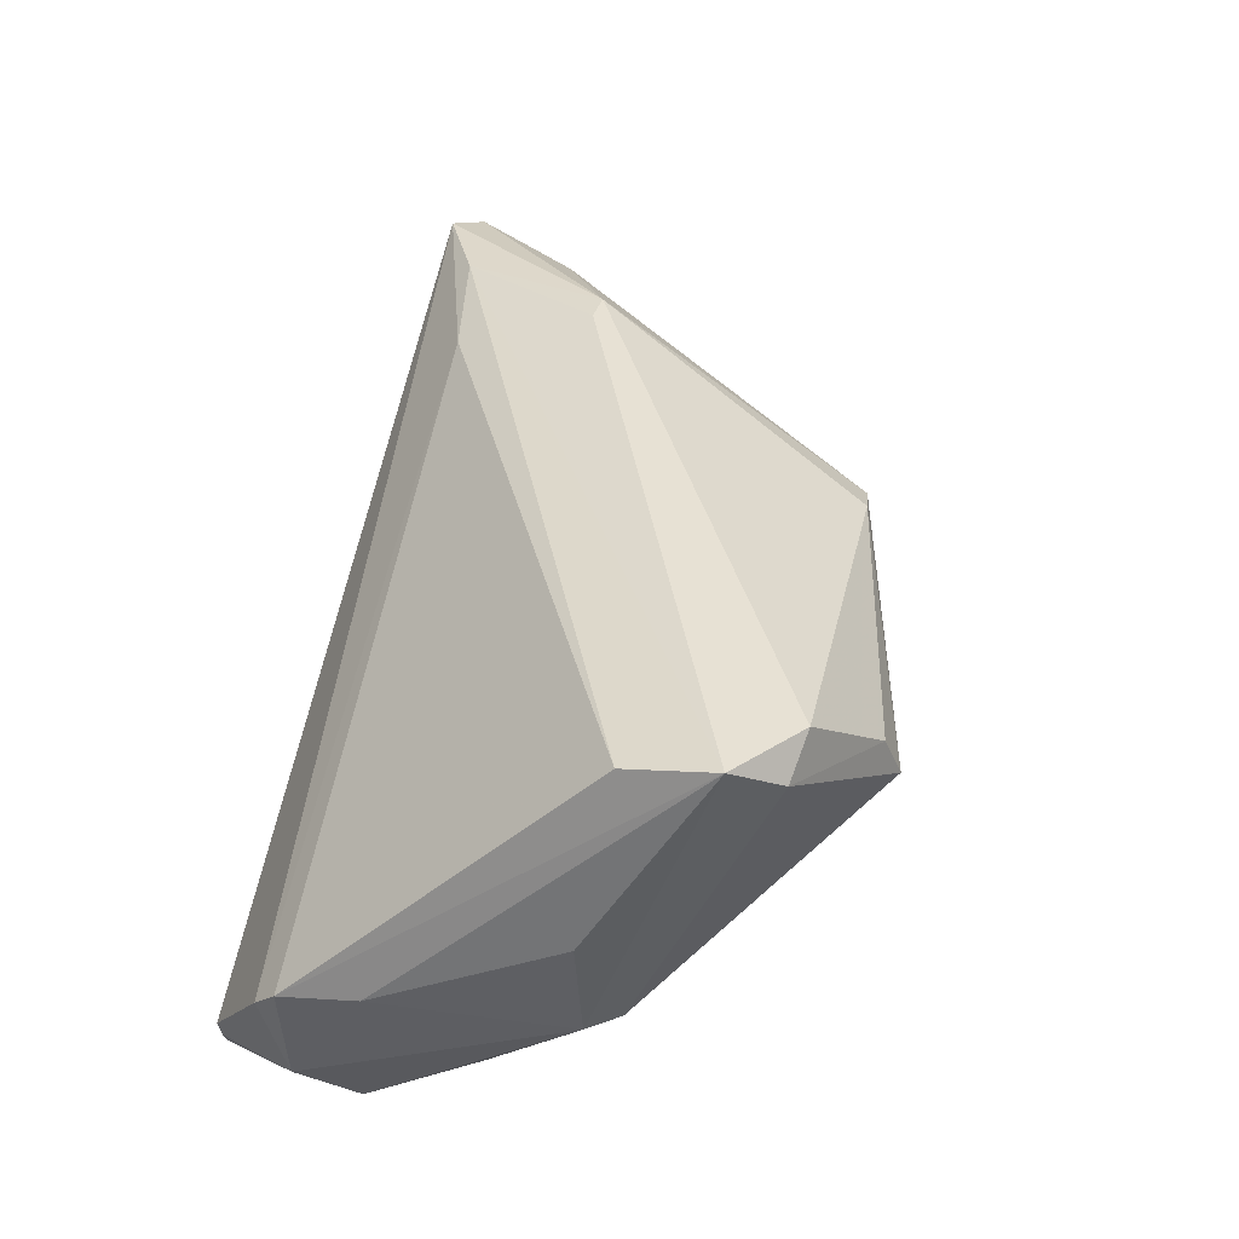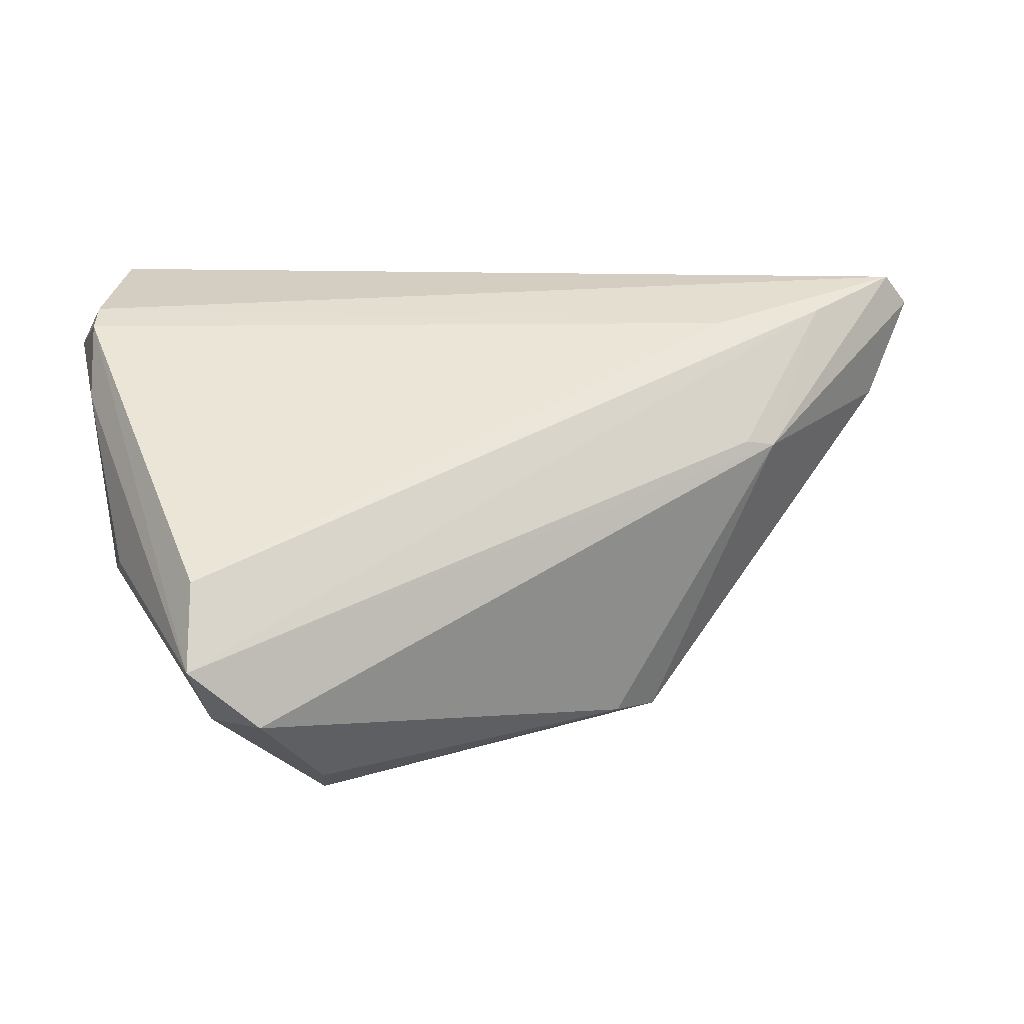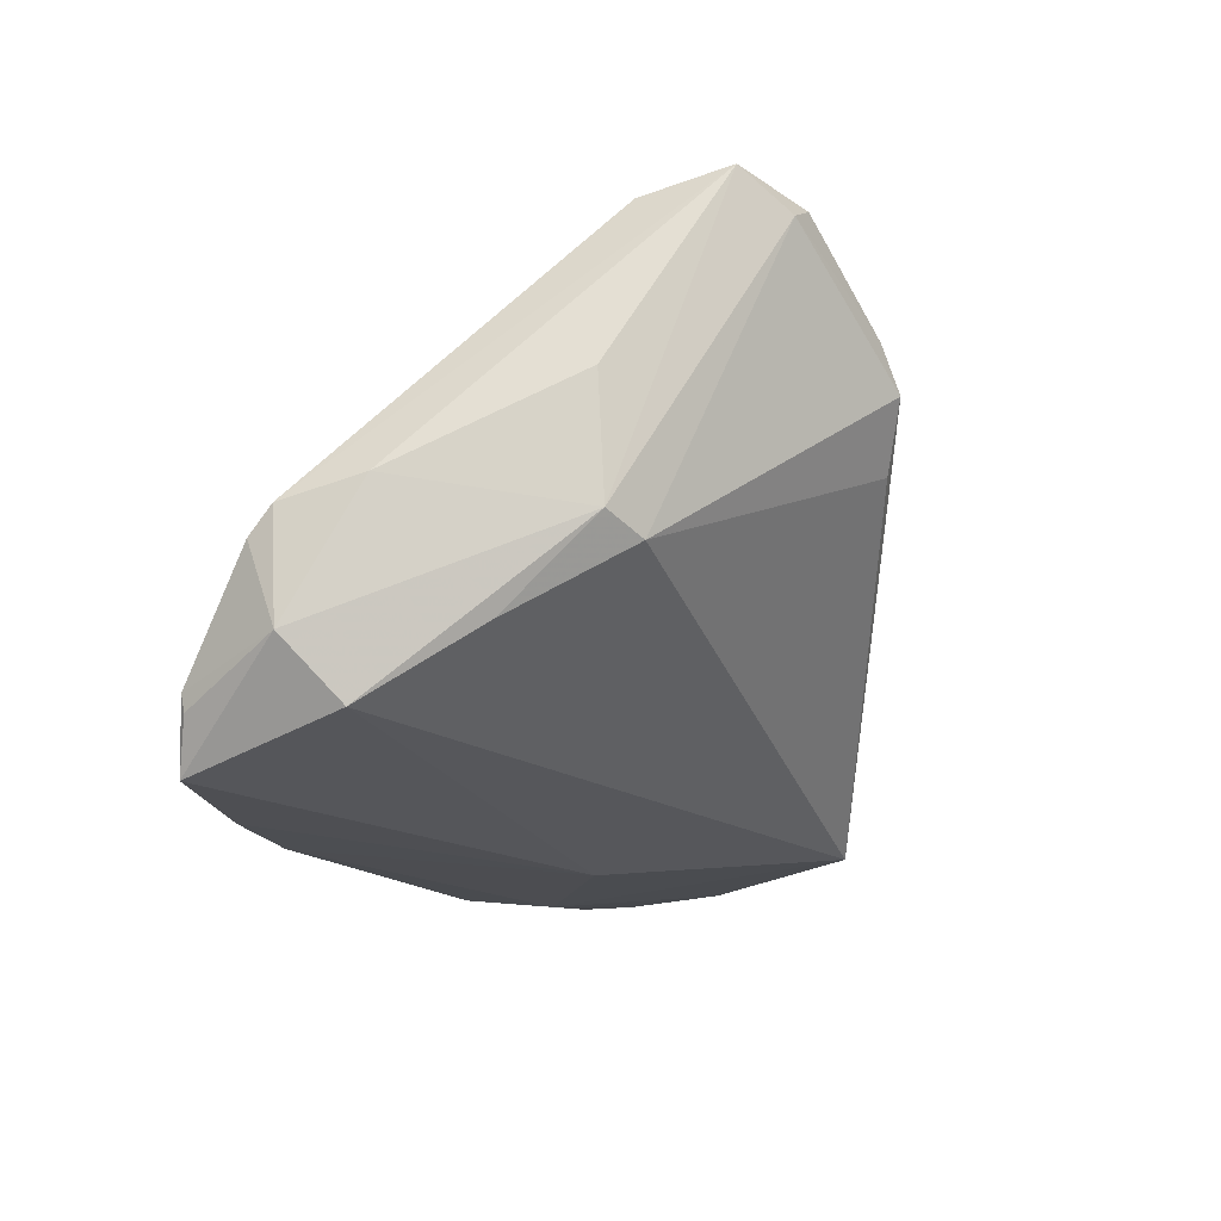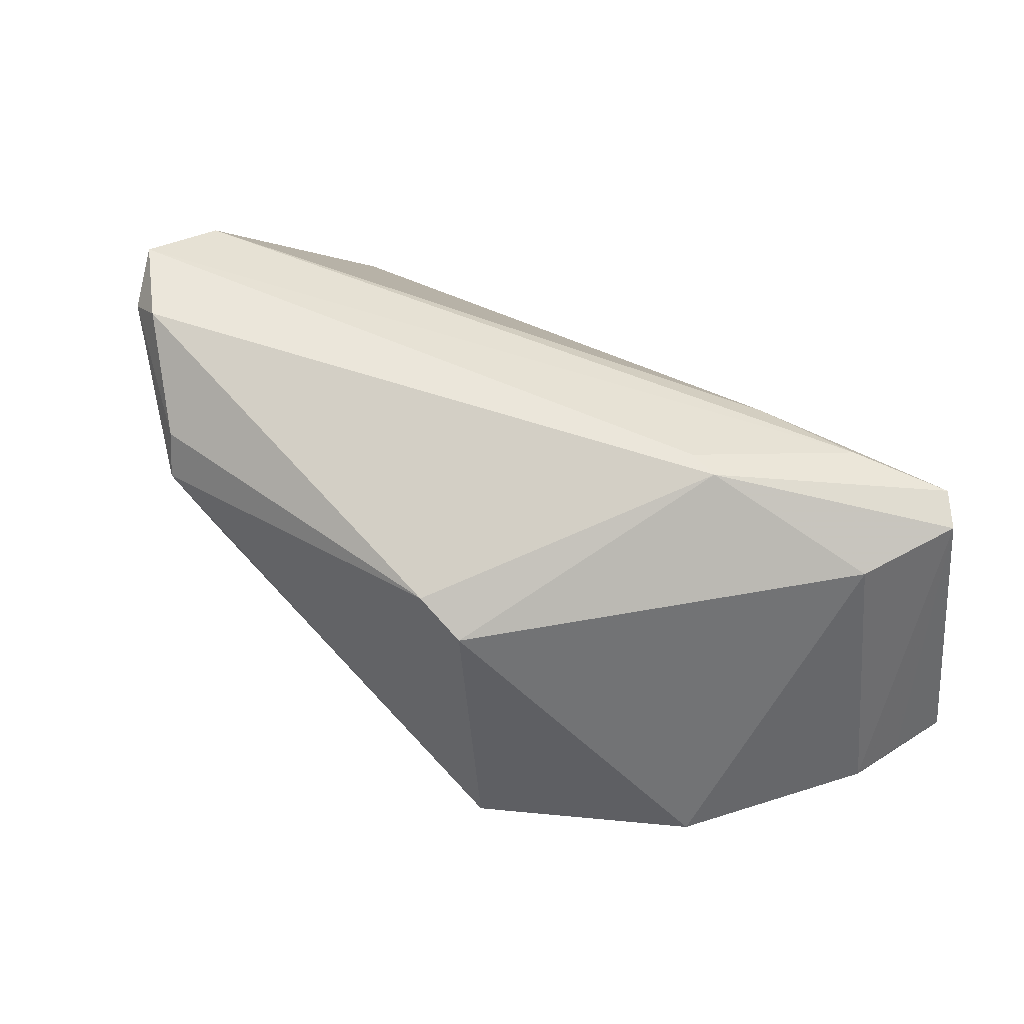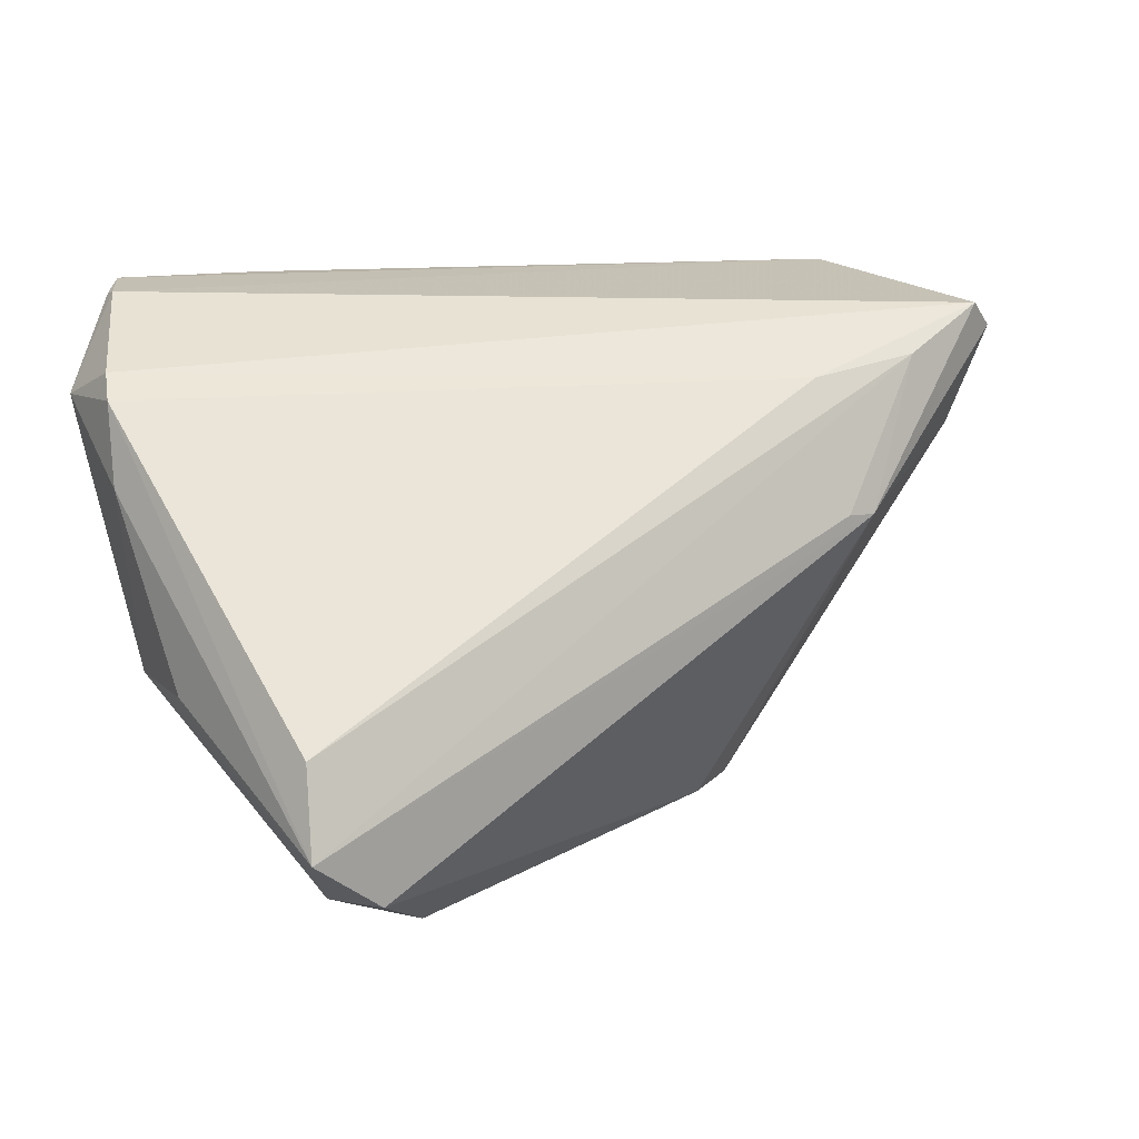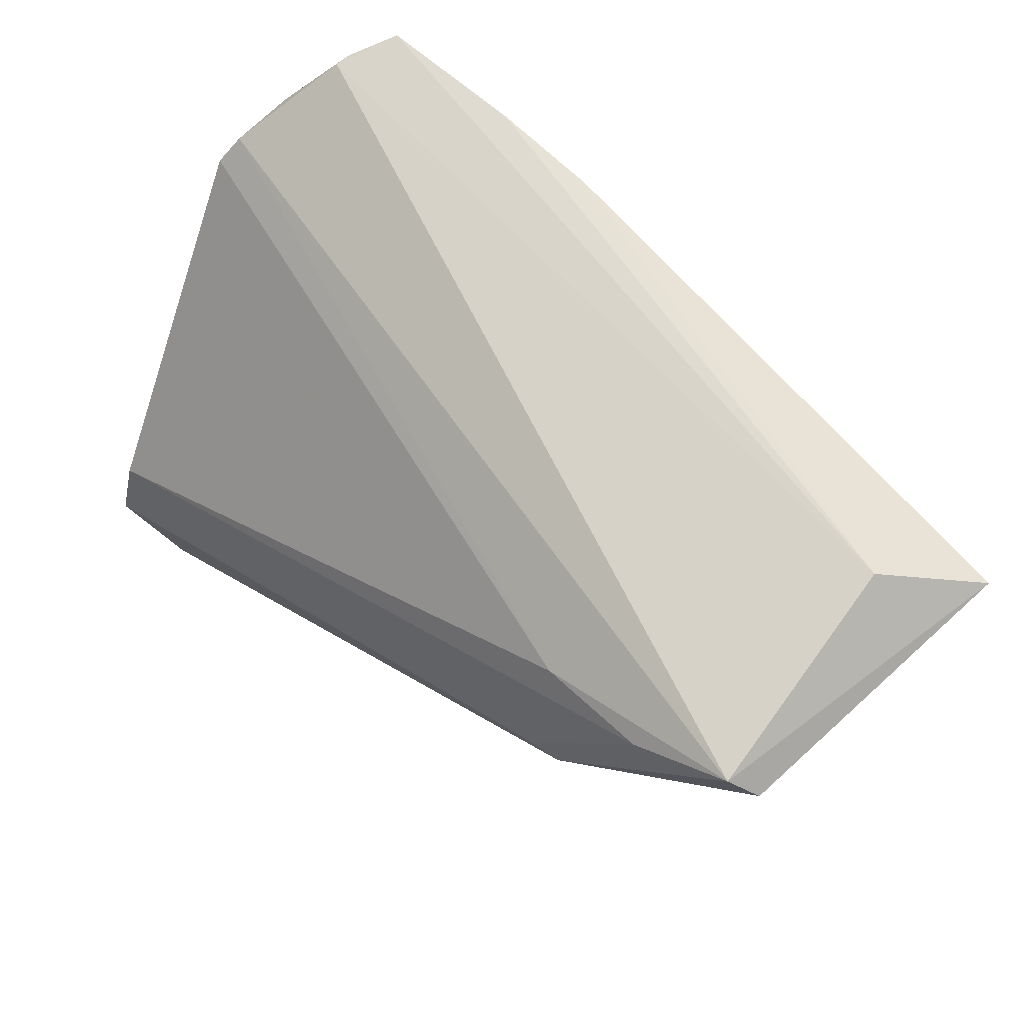
<metadata>
{"format":"obj","ext":"obj","renderer":"f3d","projection":"perspective","resolution":1024,"background":"white","views":[{"elev":43.8,"azim":-77.7,"up":"+Z"},{"elev":-2.5,"azim":-17.4,"up":"+Y"},{"elev":-18.2,"azim":-81.1,"up":"+Z"},{"elev":49.5,"azim":45.5,"up":"+Z"},{"elev":12.0,"azim":-30.6,"up":"+Y"},{"elev":70.0,"azim":40.4,"up":"+Y"}]}
</metadata>
<code>
v 0.0531 0.02012 -0.02098
v -0.04345 -0.02499 0.02505
v 0.03474 0.02547 0.01952
v -0.04908 0.00311 -0.0166
v 0.0542 0.02767 -0.02141
v -0.05373 0.02309 -0.005759
v 0.02697 0.007817 0.02306
v 0.04536 0.01596 0.01308
v 0.04392 0.03404 -0.01137
v -0.02596 0.03404 -0.02927
v 0.02153 0.02341 0.01862
v -0.04647 -0.01056 -0.008768
v -0.01309 0.03273 -0.02906
v -0.03842 -0.026 0.02792
v -0.04369 0.03404 -0.02929
v 0.0456 0.00443 -0.02469
v -0.04705 0.03319 -0.02172
v -0.05043 -0.007372 -0.006782
v -0.05039 0.01634 -0.02472
v -0.0537 0.02247 -0.01808
v 0.01595 -0.0247 0.009547
v 0.004272 0.002454 -0.02929
v -0.02889 -0.03229 0.01759
v 0.0258 0.01102 -0.02835
v 0.05183 0.01378 -0.02176
v -0.02202 -0.0322 0.005504
v 0.04029 -0.007244 -0.02463
v -0.02755 -0.03404 0.01212
v 0.009917 -0.02533 0.01292
v -0.04692 -0.01971 0.02929
v 0.00739 -0.02672 0.002807
v 0.04586 0.03066 0.01718
v -0.05273 0.02575 -0.00877
v -0.05174 -0.006894 0.006912
v -0.0542 0.01392 -0.003382
v 0.01885 -0.02435 -0.02528
v -0.04692 0.03285 -0.02365
v -0.04615 -0.009619 0.02675
v 0.02322 0.008092 0.02348
v 0.04455 0.01028 -0.02501
v 0.0494 0.02768 0.01546
f 35 6 20
f 30 6 35
f 38 6 30
f 41 8 25
f 36 24 27
f 27 21 36
f 25 8 27
f 8 21 27
f 22 24 36
f 36 19 22
f 1 41 25
f 20 19 18
f 18 35 20
f 6 38 11
f 20 17 37
f 20 6 33
f 33 17 20
f 32 17 33
f 33 11 32
f 6 11 33
f 9 17 32
f 30 35 34
f 34 18 30
f 35 18 34
f 4 18 19
f 32 11 3
f 3 11 38
f 3 38 30
f 30 39 3
f 36 21 31
f 31 28 36
f 21 28 31
f 36 28 26
f 30 18 2
f 28 23 2
f 30 2 14
f 14 2 23
f 8 41 7
f 7 21 8
f 7 41 32
f 32 3 7
f 7 3 39
f 7 39 30
f 30 14 7
f 16 27 24
f 24 40 16
f 25 27 16
f 17 9 15
f 9 10 15
f 15 37 17
f 20 37 15
f 15 10 22
f 15 19 20
f 15 22 19
f 13 10 9
f 24 22 13
f 22 10 13
f 12 26 28
f 12 2 18
f 28 2 12
f 36 26 12
f 18 4 12
f 12 19 36
f 12 4 19
f 21 7 29
f 29 7 14
f 29 14 23
f 29 28 21
f 29 23 28
f 41 1 5
f 5 13 9
f 24 13 5
f 5 40 24
f 32 41 5
f 5 9 32
f 5 1 25
f 25 16 5
f 5 16 40

</code>
